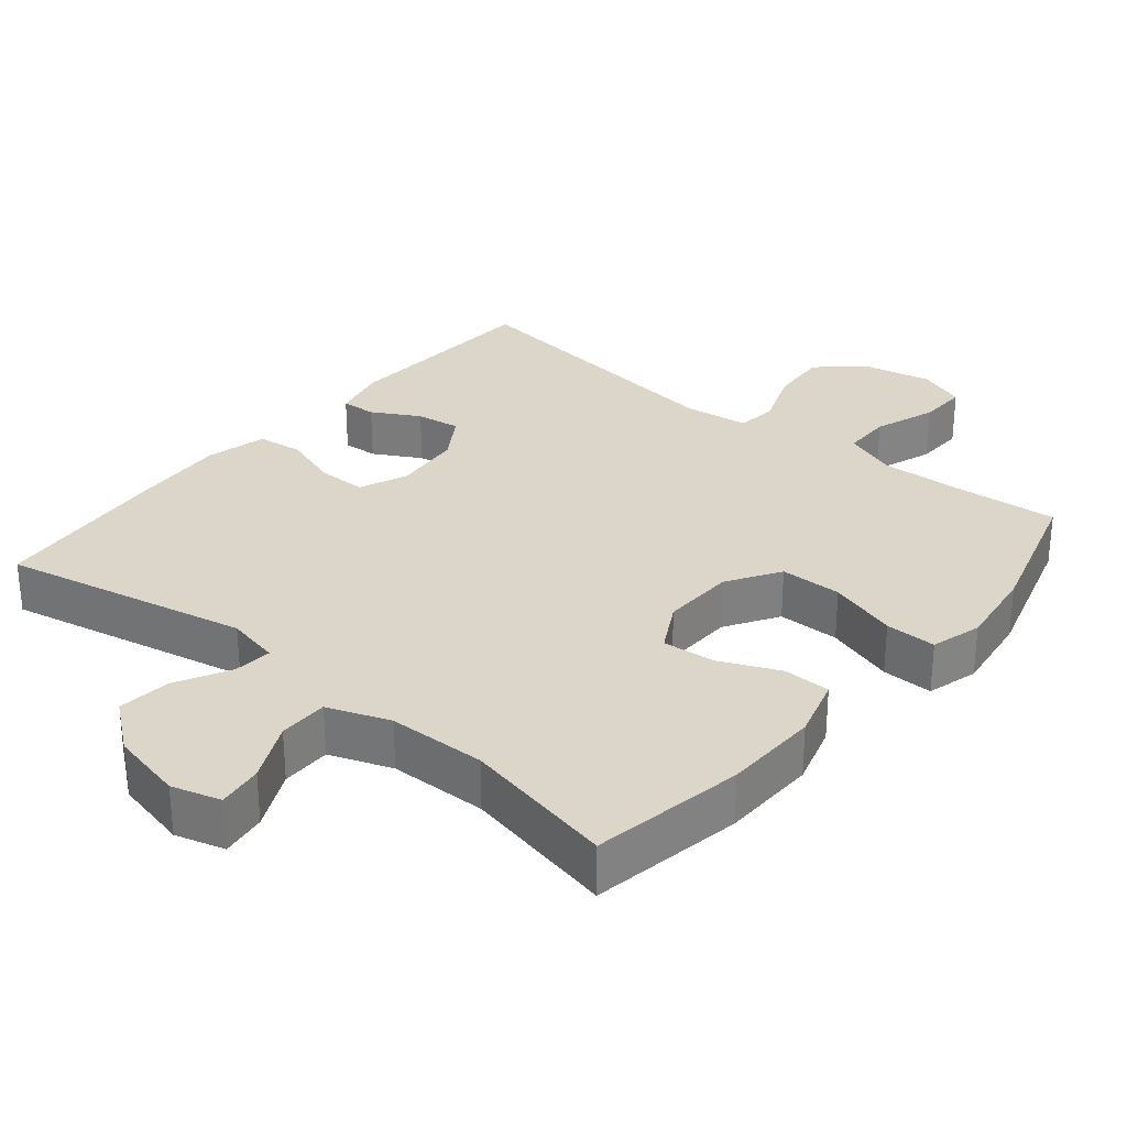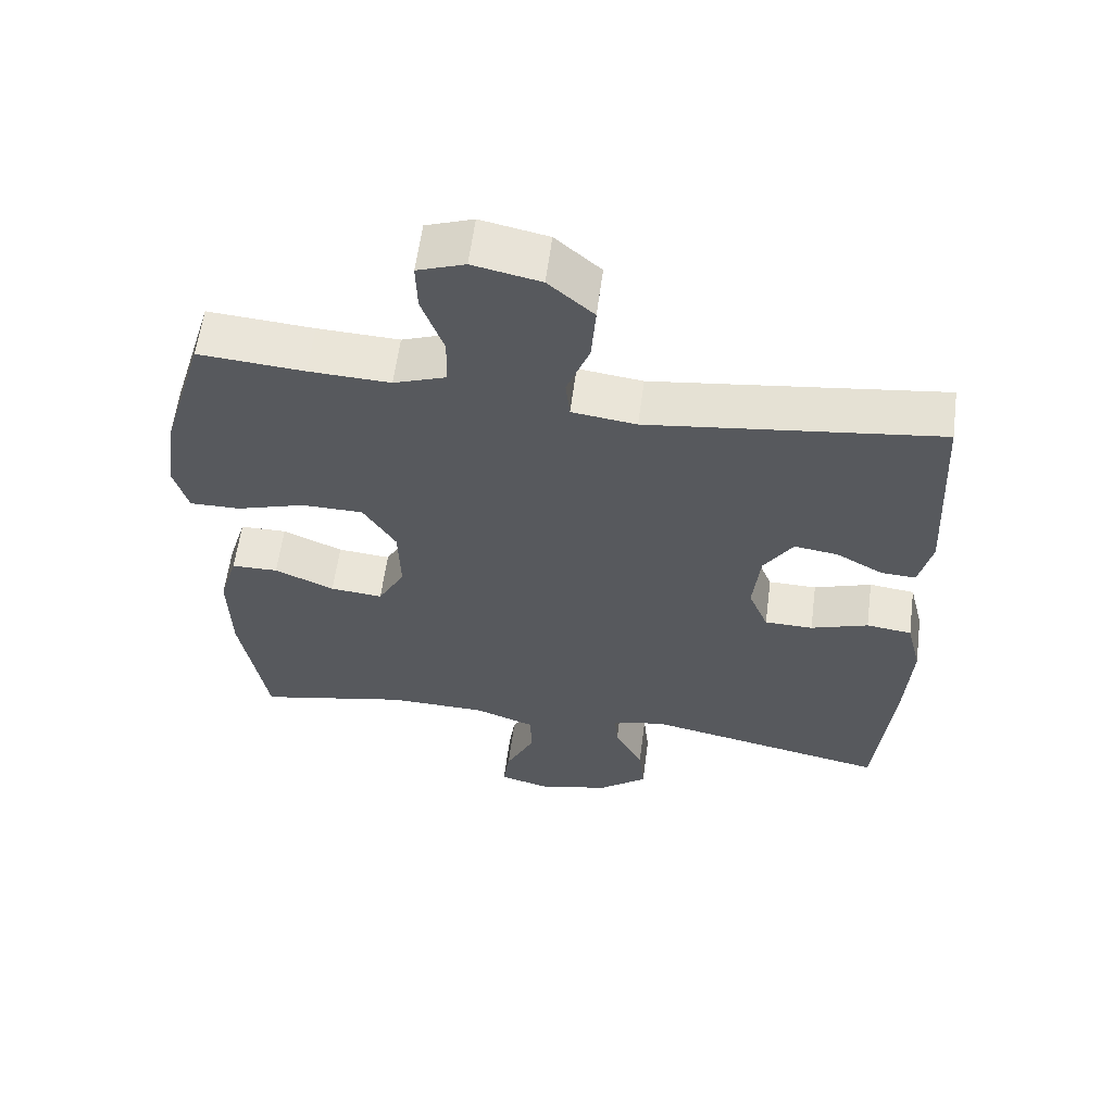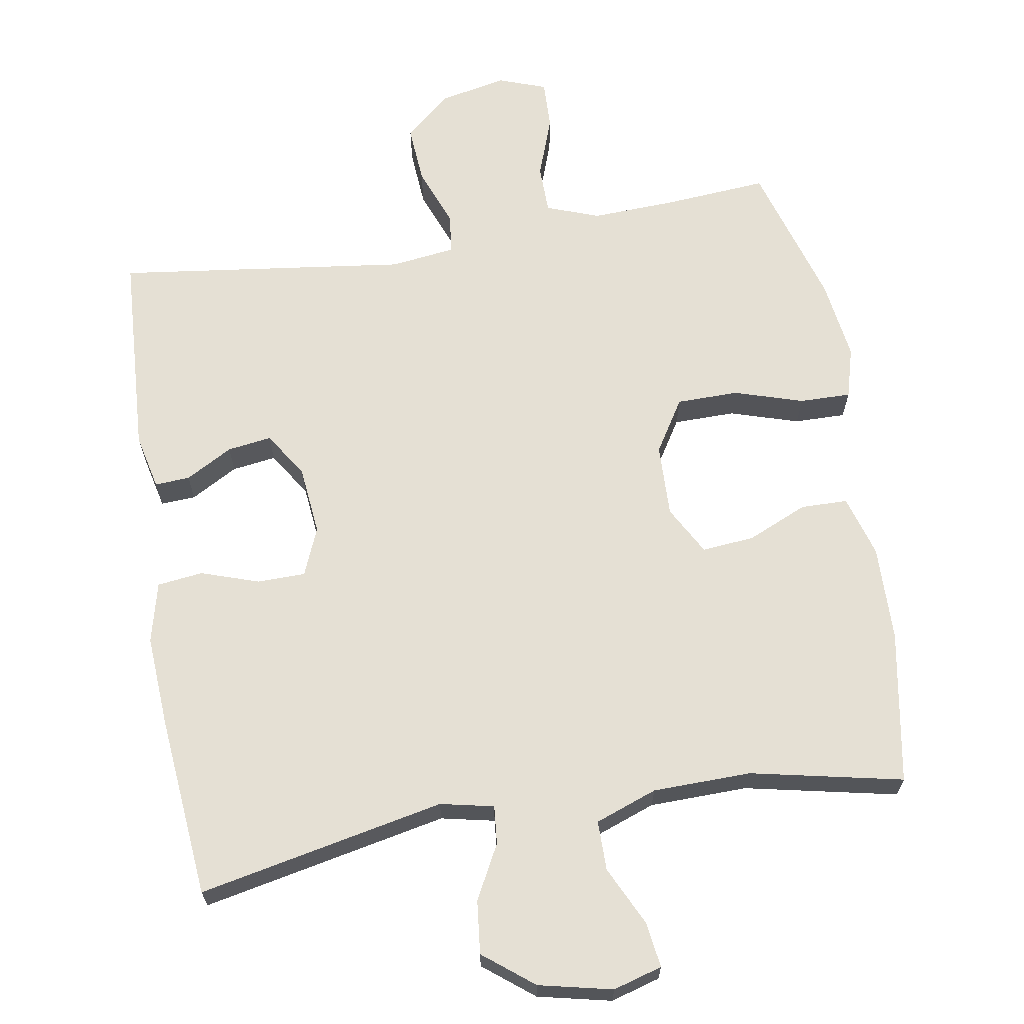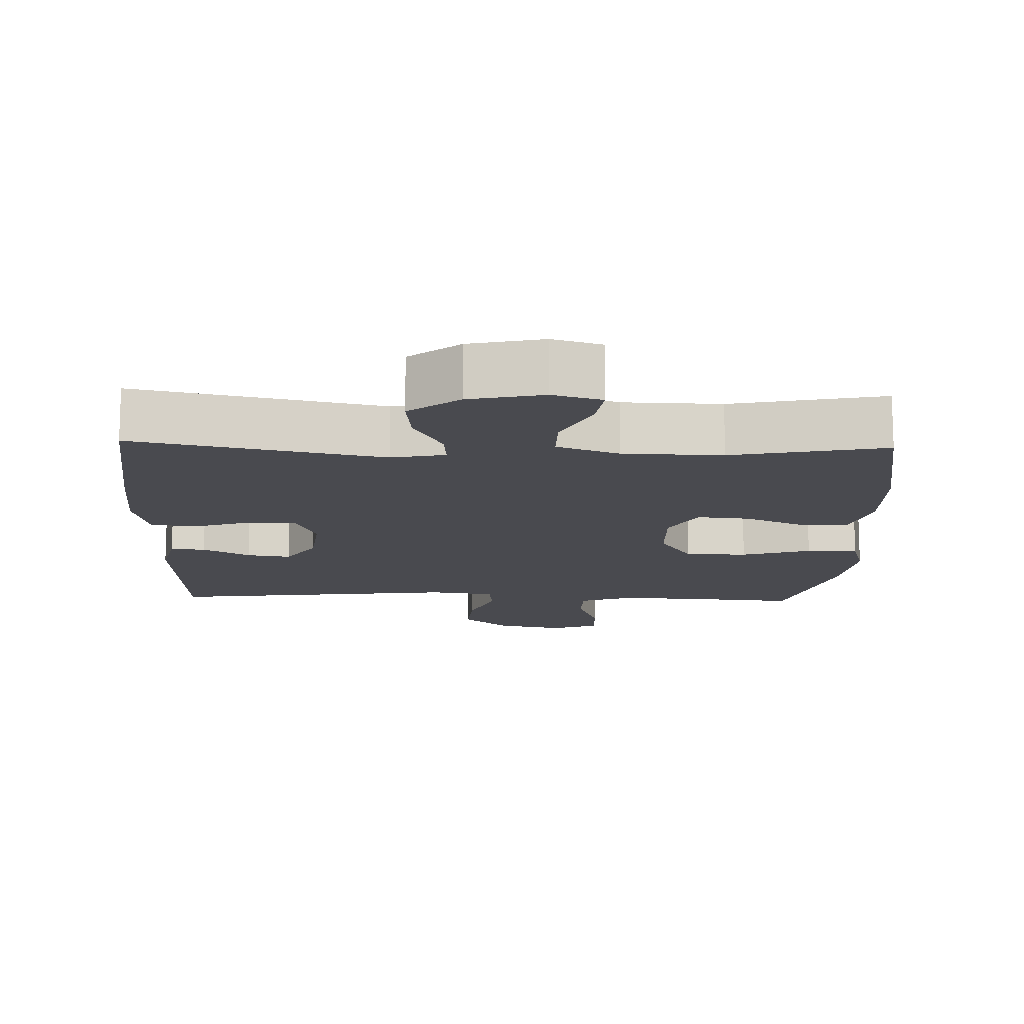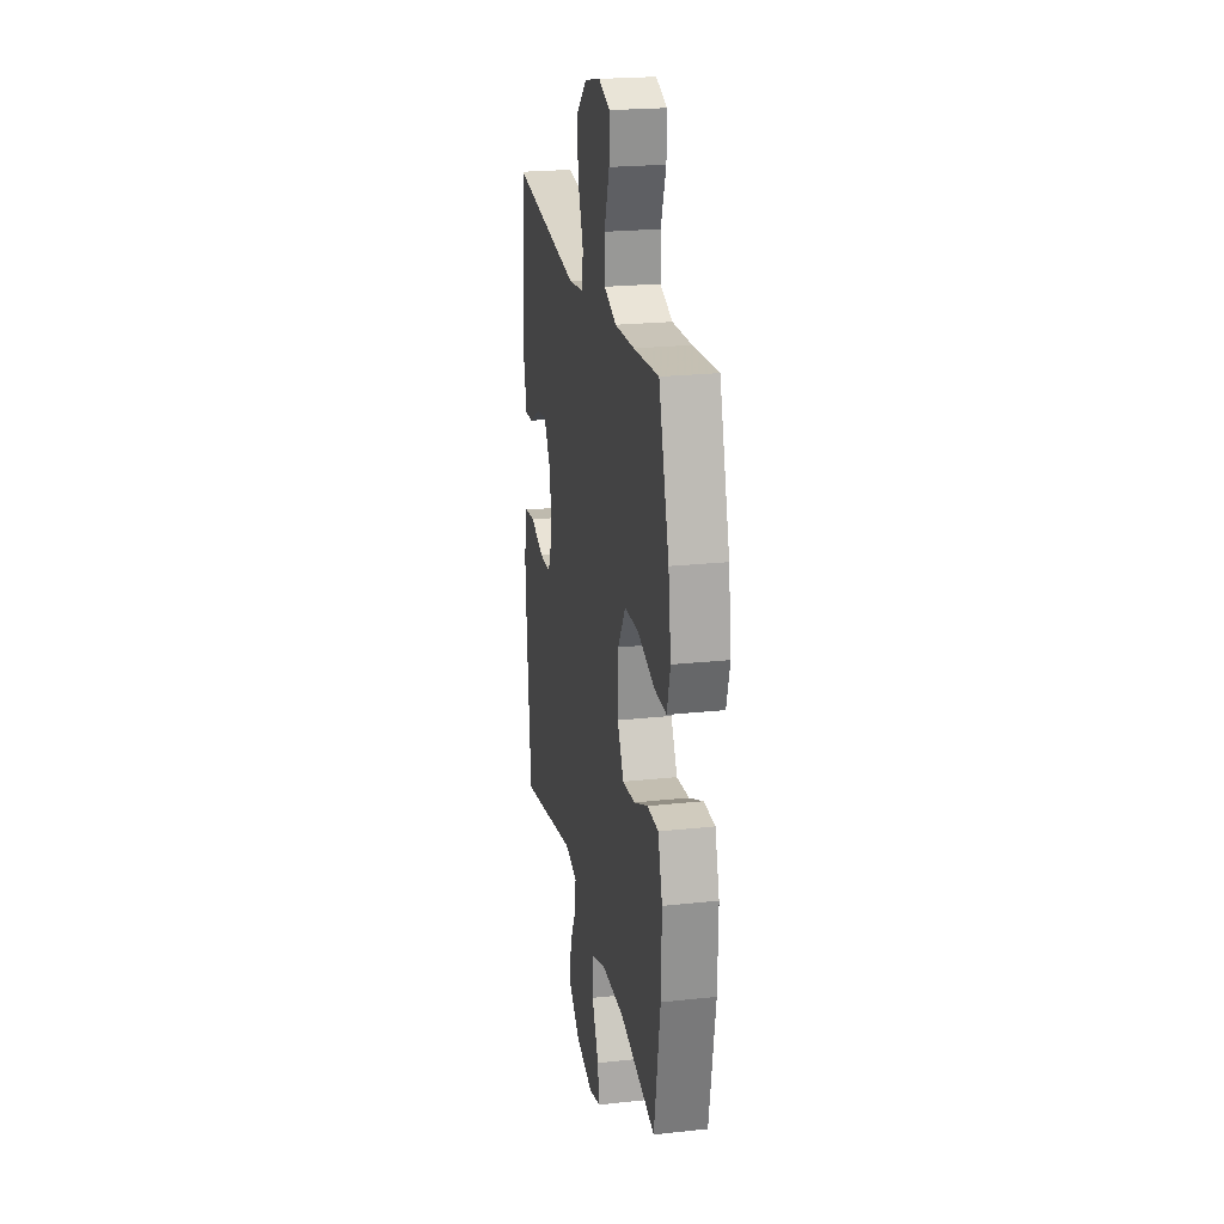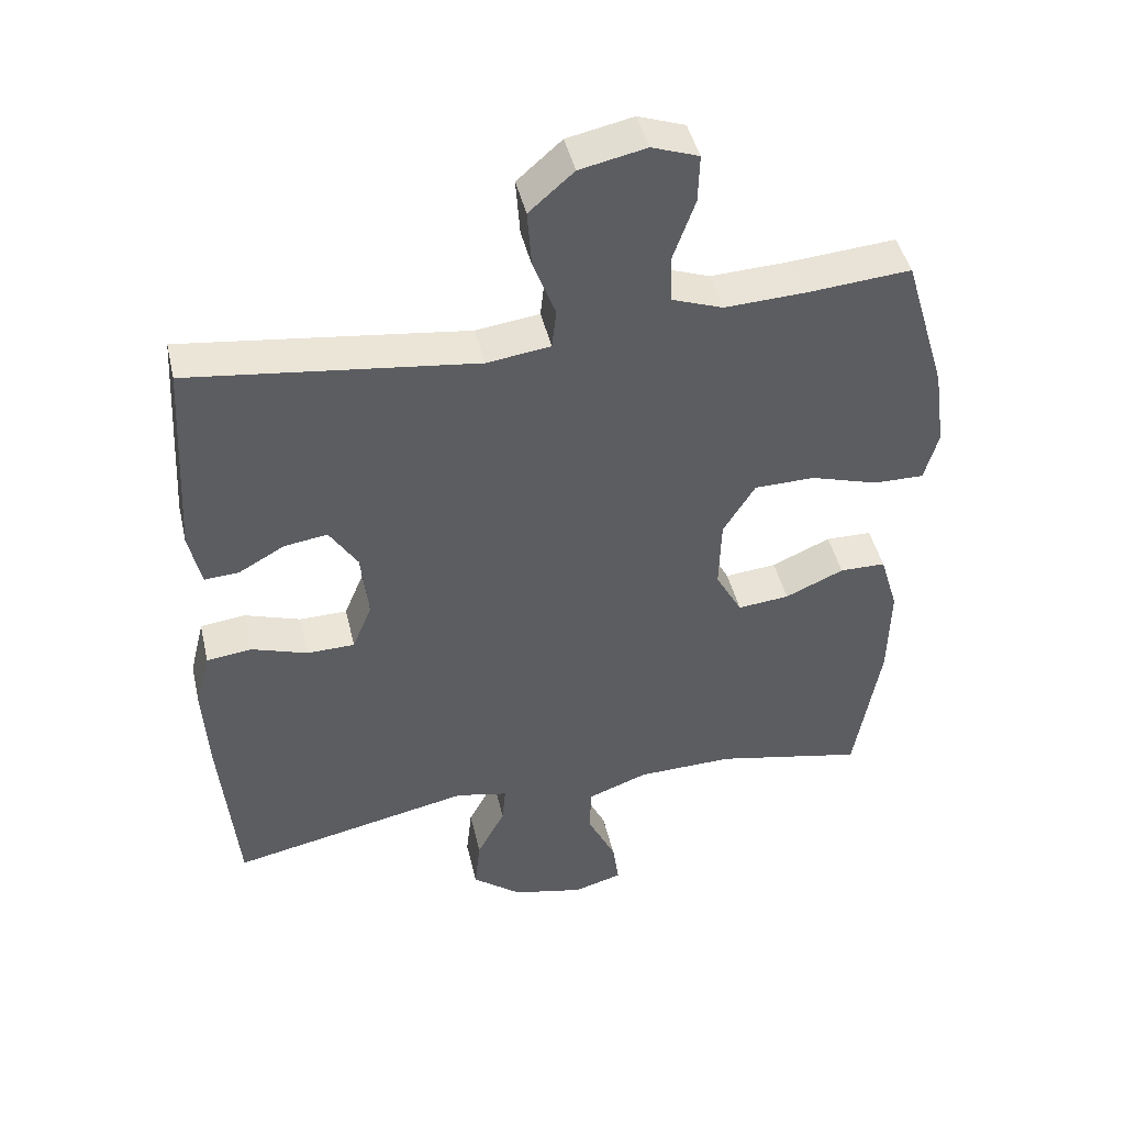
<metadata>
{"format":"obj","ext":"obj","renderer":"f3d","projection":"perspective","resolution":1024,"background":"white","views":[{"elev":29.8,"azim":-140.3,"up":"+Y"},{"elev":59.8,"azim":7.5,"up":"+Z"},{"elev":65.9,"azim":170.6,"up":"+Y"},{"elev":-13.6,"azim":178.0,"up":"+Y"},{"elev":22.7,"azim":-100.5,"up":"+Z"},{"elev":44.7,"azim":167.0,"up":"+Z"}]}
</metadata>
<code>
v -0.5 0.07 0.5
v -0.351 0.07 0.488
v -0.236 0.07 0.483
v -0.162 0.07 0.51
v -0.161 0.07 0.579
v -0.192 0.07 0.666
v -0.194 0.07 0.735
v -0.127 0.07 0.759
v -0.032 0.07 0.739
v 0.032 0.07 0.683
v 0.026 0.07 0.601
v -0.006 0.07 0.517
v 0 0.07 0.46
v 0.091 0.07 0.448
v 0.5 0.07 0.5
v 0.516 0.07 0.21
v 0.498 0.07 0.132
v 0.449 0.07 0.135
v 0.383 0.07 0.172
v 0.321 0.07 0.181
v 0.28 0.07 0.117
v 0.27 0.07 0.02
v 0.298 0.07 -0.048
v 0.366 0.07 -0.049
v 0.447 0.07 -0.022
v 0.511 0.07 -0.03
v 0.532 0.07 -0.115
v 0.524 0.07 -0.244
v 0.5 0.07 -0.5
v 0.154 0.07 -0.428
v 0.079 0.07 -0.444
v 0.084 0.07 -0.498
v 0.124 0.07 -0.574
v 0.132 0.07 -0.649
v 0.062 0.07 -0.704
v -0.041 0.07 -0.727
v -0.11 0.07 -0.707
v -0.101 0.07 -0.643
v -0.061 0.07 -0.56
v -0.061 0.07 -0.49
v -0.148 0.07 -0.458
v -0.286 0.07 -0.455
v -0.5 0.07 -0.5
v -0.537 0.07 -0.285
v -0.54 0.07 -0.15
v -0.514 0.07 -0.063
v -0.448 0.07 -0.062
v -0.364 0.07 -0.099
v -0.29 0.07 -0.106
v -0.252 0.07 -0.037
v -0.255 0.07 0.066
v -0.301 0.07 0.14
v -0.388 0.07 0.141
v -0.485 0.07 0.111
v -0.557 0.07 0.11
v -0.577 0.07 0.182
v -0.561 0.07 0.296
v -0.5 0 0.5
v -0.351 0 0.488
v -0.236 0 0.483
v -0.162 0 0.51
v -0.161 0 0.579
v -0.192 0 0.666
v -0.194 0 0.735
v -0.127 0 0.759
v -0.032 0 0.739
v 0.032 0 0.683
v 0.026 0 0.601
v -0.006 0 0.517
v 0 0 0.46
v 0.091 0 0.448
v 0.5 0 0.5
v 0.516 0 0.21
v 0.498 0 0.132
v 0.449 0 0.135
v 0.383 0 0.172
v 0.321 0 0.181
v 0.28 0 0.117
v 0.27 0 0.02
v 0.298 0 -0.048
v 0.366 0 -0.049
v 0.447 0 -0.022
v 0.511 0 -0.03
v 0.532 0 -0.115
v 0.524 0 -0.244
v 0.5 0 -0.5
v 0.154 0 -0.428
v 0.079 0 -0.444
v 0.084 0 -0.498
v 0.124 0 -0.574
v 0.132 0 -0.649
v 0.062 0 -0.704
v -0.041 0 -0.727
v -0.11 0 -0.707
v -0.101 0 -0.643
v -0.061 0 -0.56
v -0.061 0 -0.49
v -0.148 0 -0.458
v -0.286 0 -0.455
v -0.5 0 -0.5
v -0.537 0 -0.285
v -0.54 0 -0.15
v -0.514 0 -0.063
v -0.448 0 -0.062
v -0.364 0 -0.099
v -0.29 0 -0.106
v -0.252 0 -0.037
v -0.255 0 0.066
v -0.301 0 0.14
v -0.388 0 0.141
v -0.485 0 0.111
v -0.557 0 0.11
v -0.577 0 0.182
v -0.561 0 0.296
f 56 57 1 2
f 53 54 55 56
f 52 53 56 2
f 51 52 2 3
f 50 51 3 4
f 45 46 47 48
f 45 48 49
f 42 43 44 45
f 41 42 45 49
f 40 41 49 50
f 36 37 38 39
f 36 39 40
f 35 36 40
f 32 33 34 35
f 31 32 35 40
f 27 28 29 30
f 27 30 31
f 24 25 26 27
f 23 24 27 31
f 22 23 31 40
f 16 17 18 19
f 14 15 16 19
f 13 14 19 20
f 9 10 11 12
f 9 12 13
f 8 9 13
f 5 6 7 8
f 4 5 8 13
f 21 22 40 50
f 20 21 50
f 4 13 20 50
f 59 58 114 113
f 113 112 111 110
f 59 113 110 109
f 60 59 109 108
f 61 60 108 107
f 105 104 103 102
f 106 105 102
f 102 101 100 99
f 106 102 99 98
f 107 106 98 97
f 96 95 94 93
f 97 96 93
f 97 93 92
f 92 91 90 89
f 97 92 89 88
f 87 86 85 84
f 88 87 84
f 84 83 82 81
f 88 84 81 80
f 97 88 80 79
f 76 75 74 73
f 76 73 72 71
f 77 76 71 70
f 69 68 67 66
f 70 69 66
f 70 66 65
f 65 64 63 62
f 70 65 62 61
f 107 97 79 78
f 107 78 77
f 107 77 70 61
f 1 58 59 2
f 2 59 60 3
f 3 60 61 4
f 4 61 62 5
f 5 62 63 6
f 6 63 64 7
f 7 64 65 8
f 8 65 66 9
f 9 66 67 10
f 10 67 68 11
f 11 68 69 12
f 12 69 70 13
f 13 70 71 14
f 14 71 72 15
f 15 72 73 16
f 16 73 74 17
f 17 74 75 18
f 18 75 76 19
f 19 76 77 20
f 20 77 78 21
f 21 78 79 22
f 22 79 80 23
f 23 80 81 24
f 24 81 82 25
f 25 82 83 26
f 26 83 84 27
f 27 84 85 28
f 28 85 86 29
f 29 86 87 30
f 30 87 88 31
f 31 88 89 32
f 32 89 90 33
f 33 90 91 34
f 34 91 92 35
f 35 92 93 36
f 36 93 94 37
f 37 94 95 38
f 38 95 96 39
f 39 96 97 40
f 40 97 98 41
f 41 98 99 42
f 42 99 100 43
f 43 100 101 44
f 44 101 102 45
f 45 102 103 46
f 46 103 104 47
f 47 104 105 48
f 48 105 106 49
f 49 106 107 50
f 50 107 108 51
f 51 108 109 52
f 52 109 110 53
f 53 110 111 54
f 54 111 112 55
f 55 112 113 56
f 56 113 114 57
f 57 114 58 1

</code>
